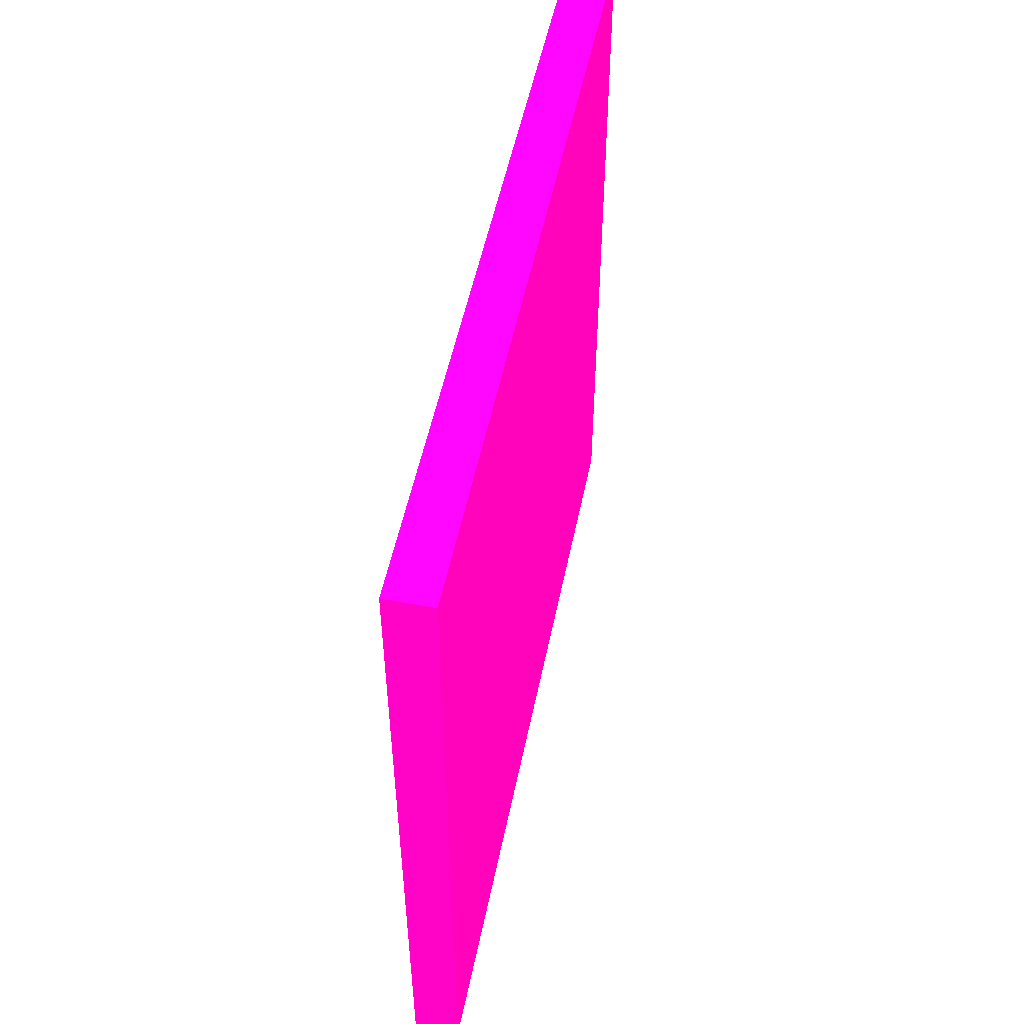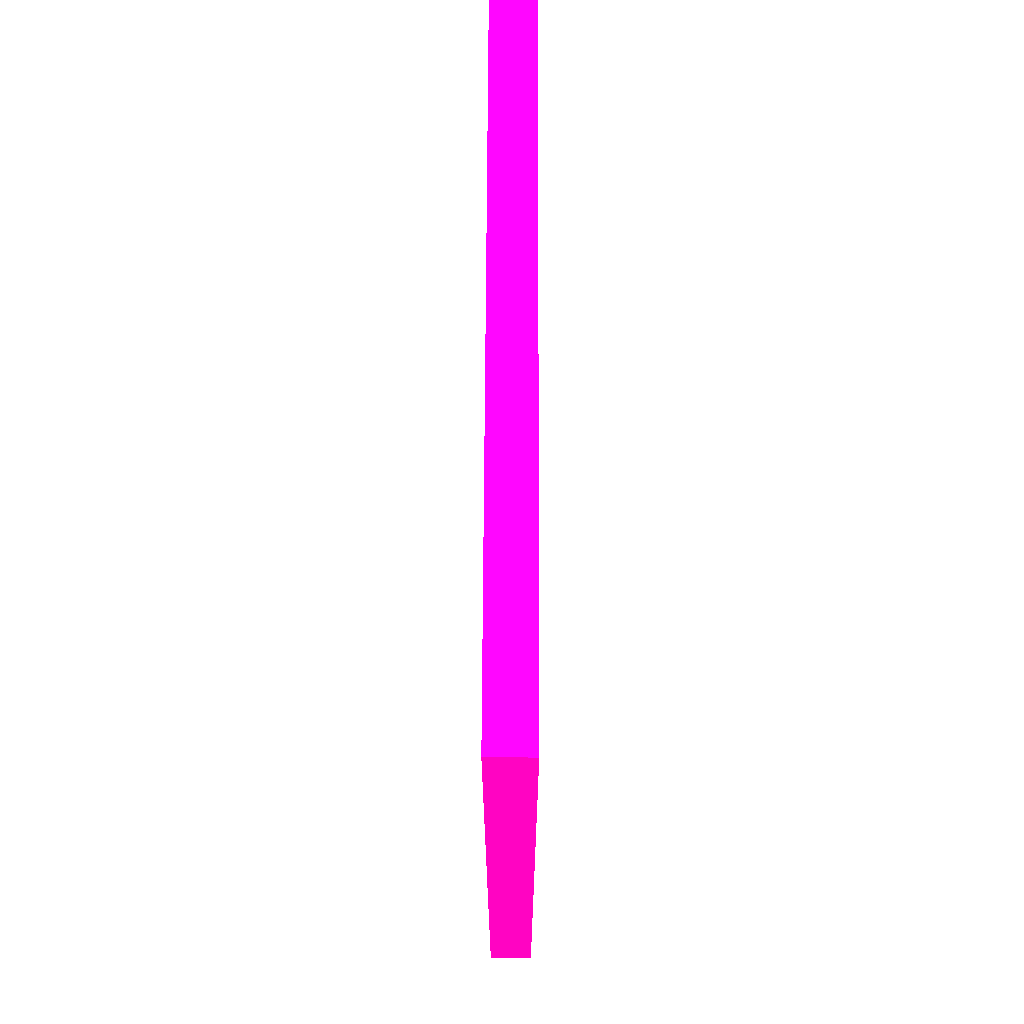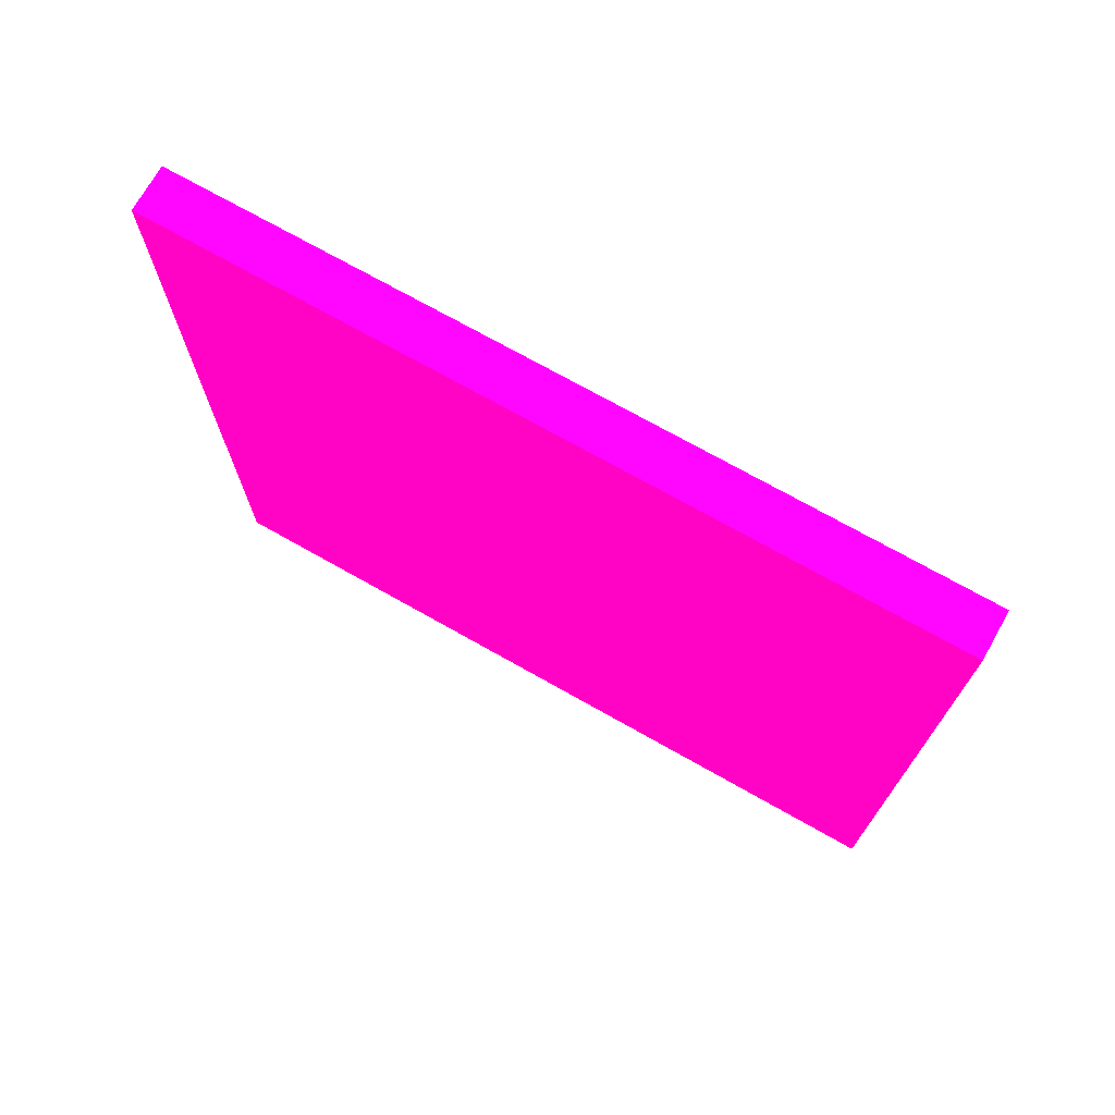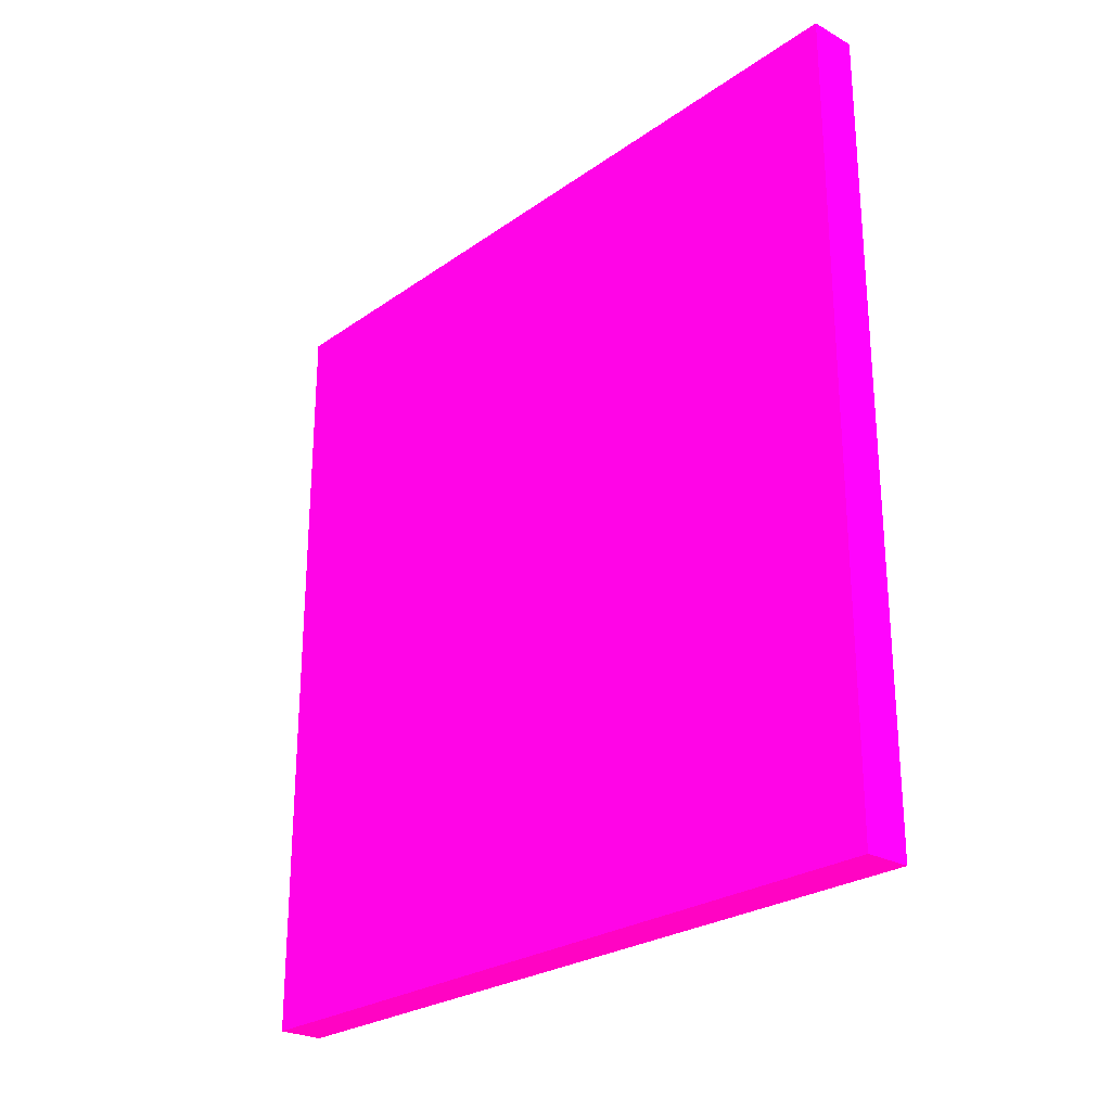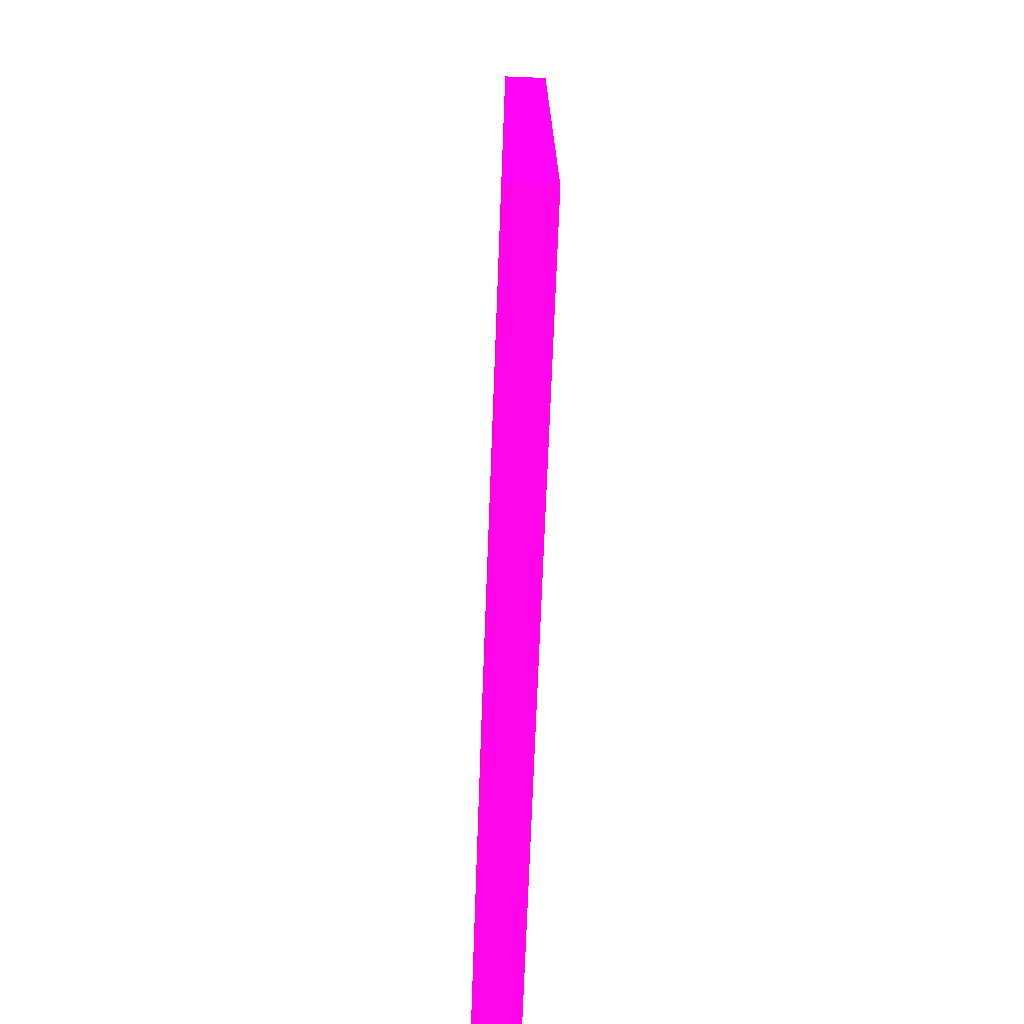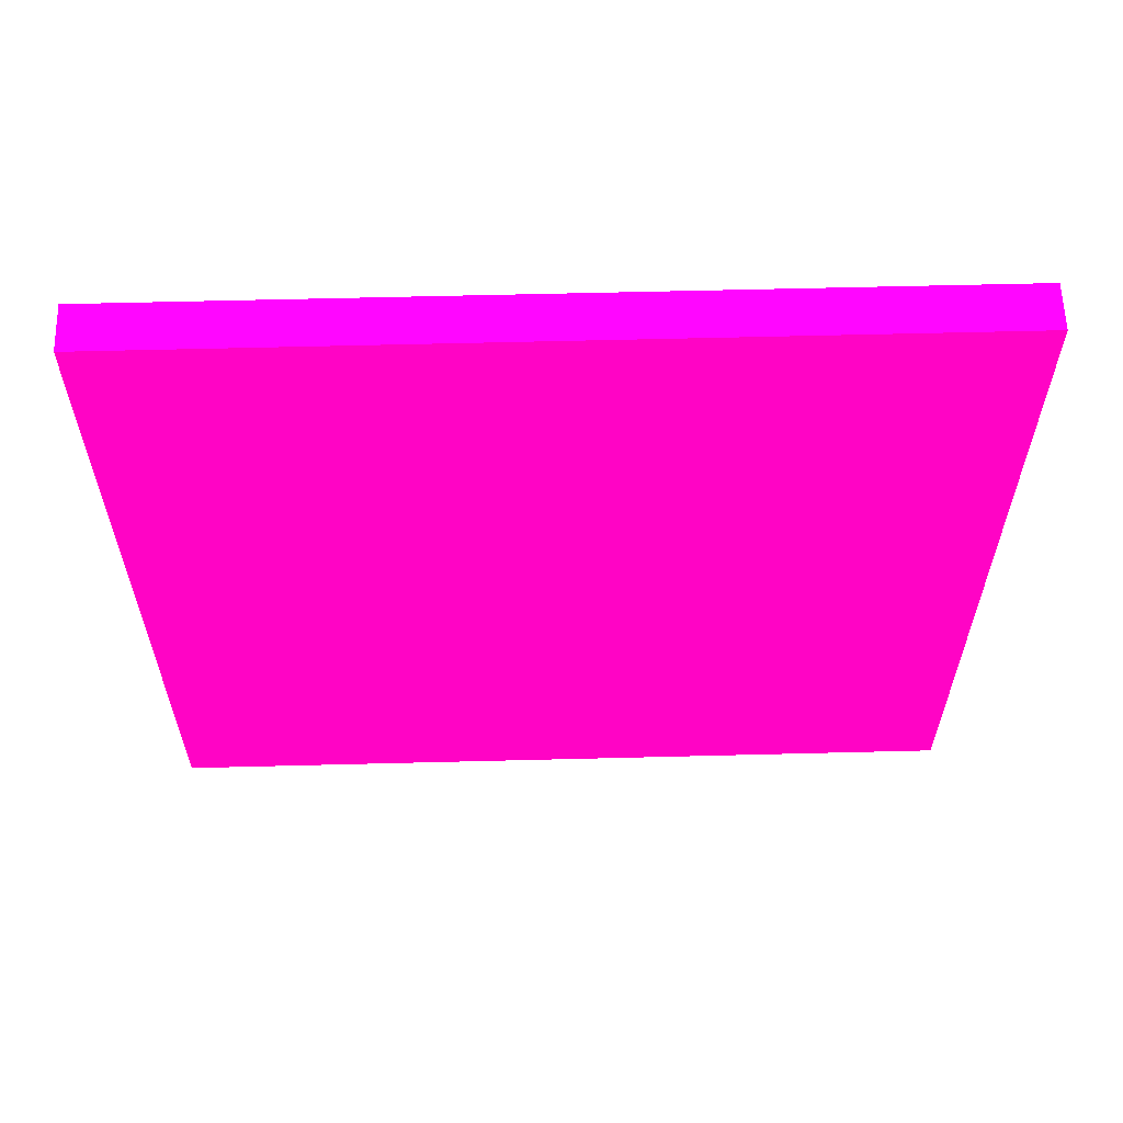
<metadata>
{"format":"obj","ext":"obj","renderer":"f3d","projection":"perspective","resolution":1024,"background":"white","views":[{"elev":52.1,"azim":-168.5,"up":"+Y"},{"elev":66.4,"azim":0.2,"up":"+Z"},{"elev":72.2,"azim":119.5,"up":"+Z"},{"elev":-25.4,"azim":138.4,"up":"+Z"},{"elev":-72.1,"azim":177.8,"up":"+Y"},{"elev":60.1,"azim":88.5,"up":"+Y"}]}
</metadata>
<code>
v -1.825 -0.4966 -11.22 0.9882 0.01176 0.5647
v -1.825 -0.3466 -11.22 0.9882 0.01176 0.5647
v -1.816 -0.4966 -11.22 0.9882 0.01176 0.5647
v -1.825 -0.4966 -11.07 0.9882 0.01176 0.5647
v -1.816 -0.3466 -11.22 0.9882 0.01176 0.5647
v -1.825 -0.3466 -11.07 0.9882 0.01176 0.5647
v -1.816 -0.4966 -11.07 0.9882 0.01176 0.5647
v -1.816 -0.3466 -11.07 0.9882 0.01176 0.5647
f 1 2 5
f 1 5 3
f 1 3 7
f 1 7 4
f 1 4 6
f 1 6 2
f 2 6 8
f 2 8 5
f 3 5 8
f 3 8 7
f 4 7 8
f 4 8 6

</code>
